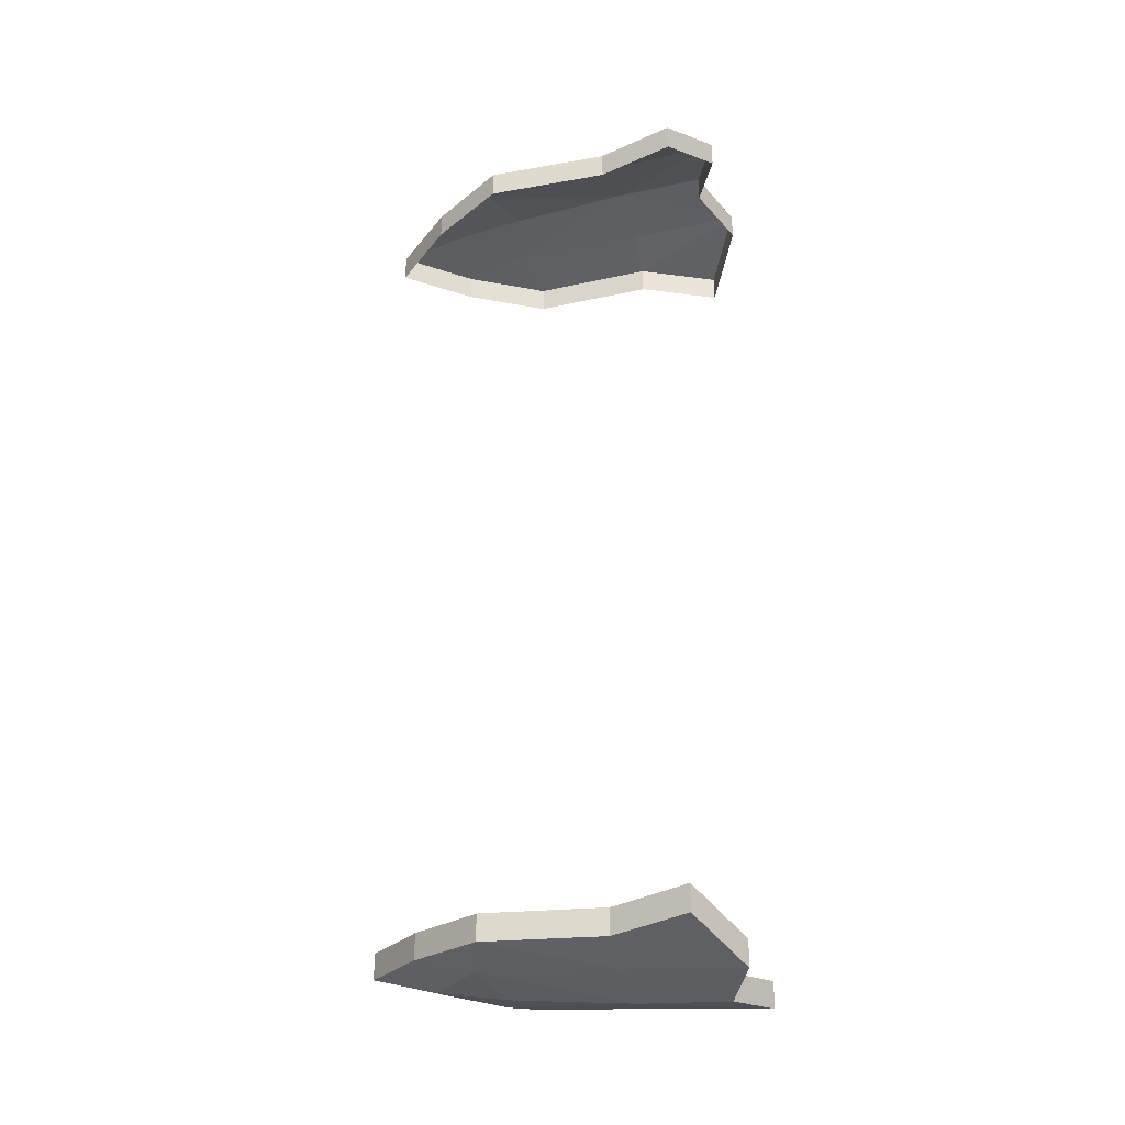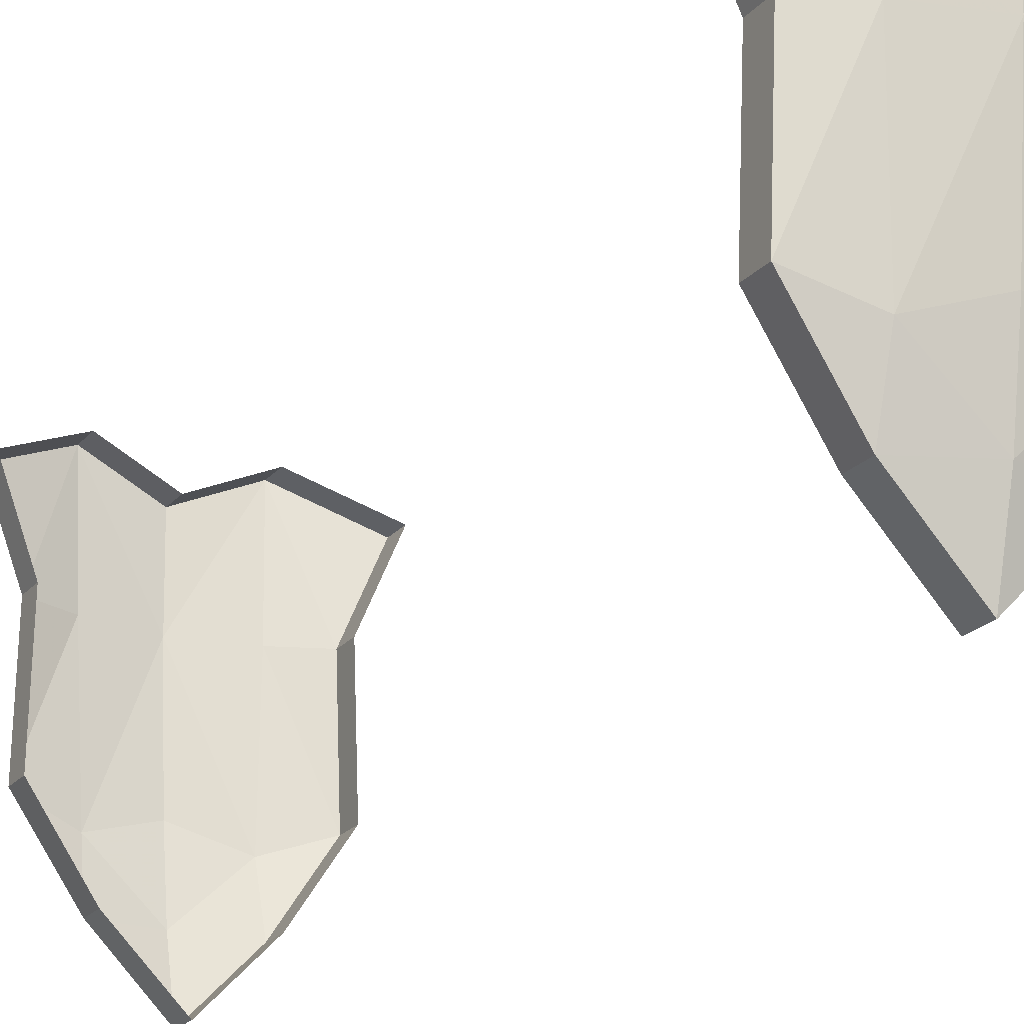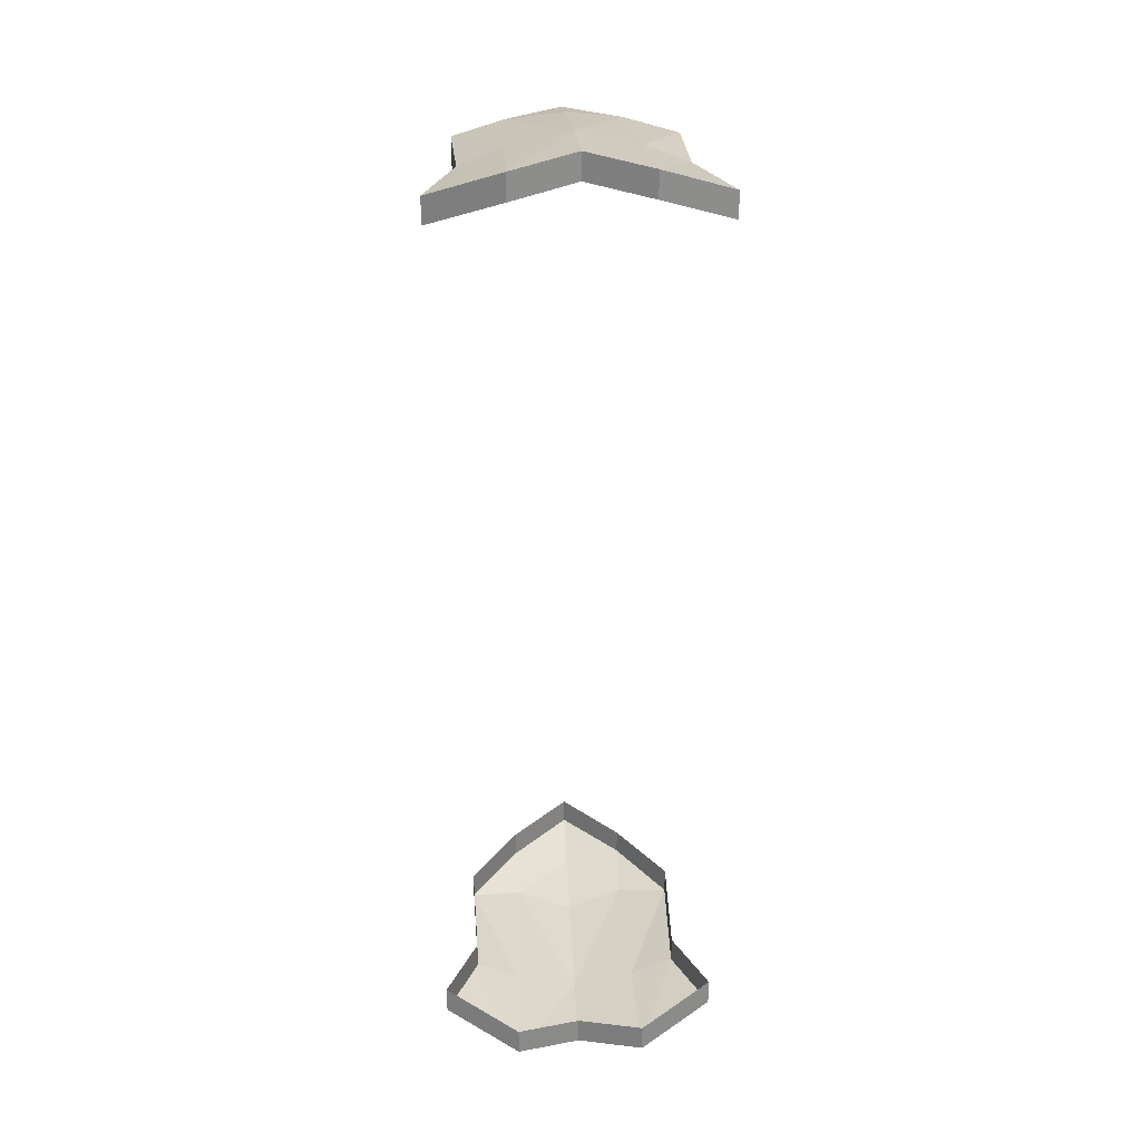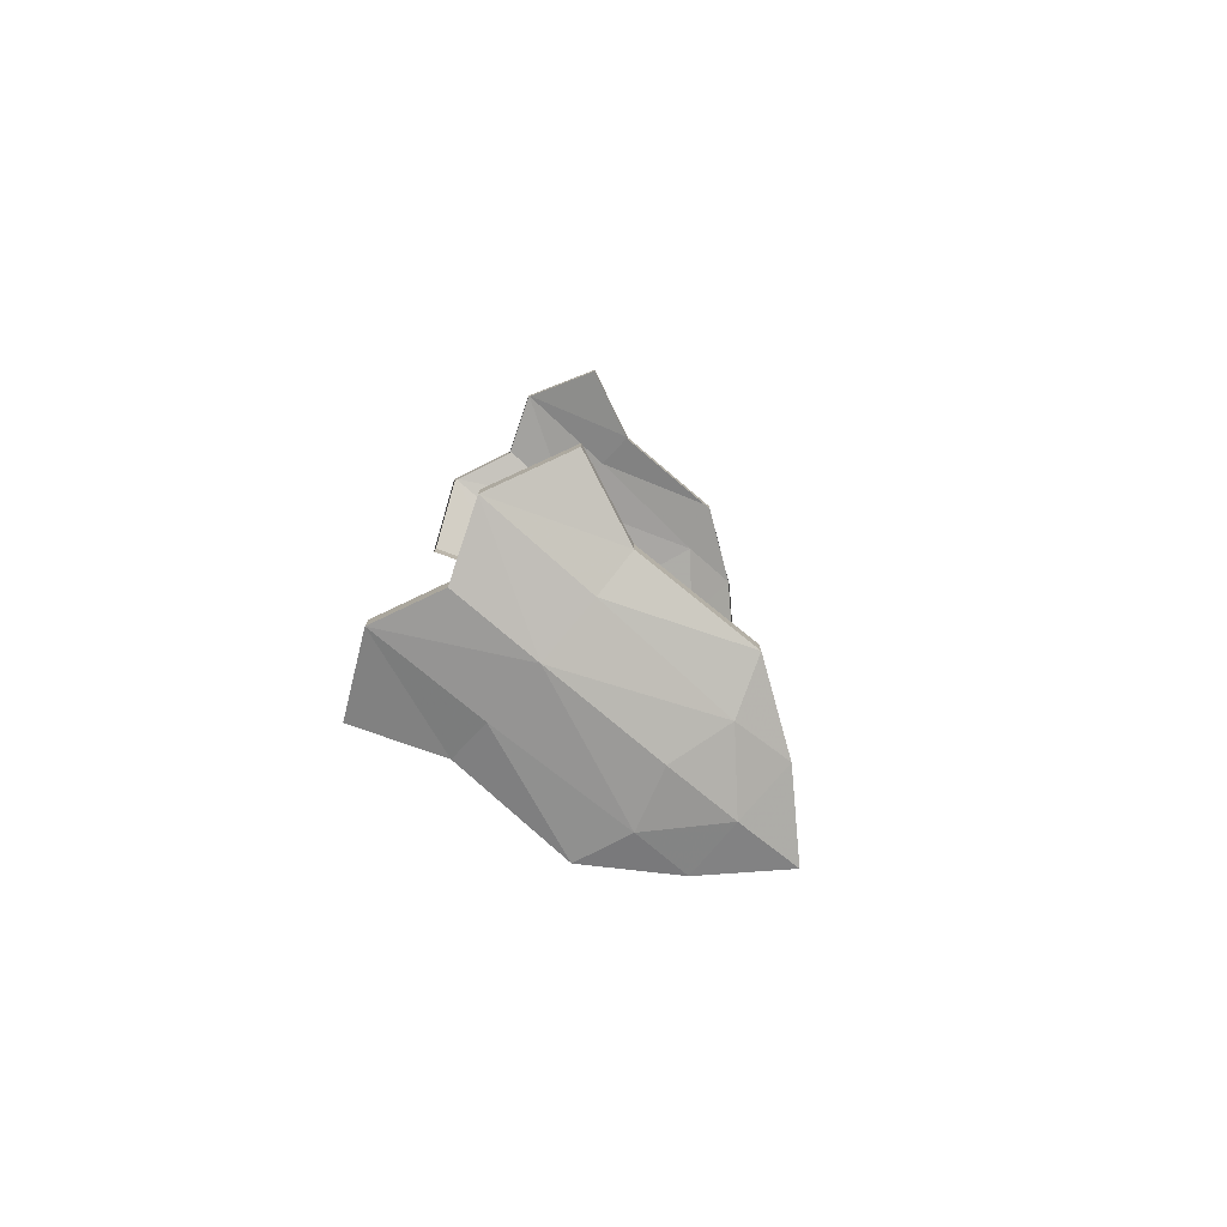
<metadata>
{"format":"obj","ext":"obj","renderer":"f3d","projection":"perspective","resolution":1024,"background":"white","views":[{"elev":-29.1,"azim":-75.3,"up":"+Y"},{"elev":-20.3,"azim":152.5,"up":"+Z"},{"elev":26.5,"azim":-3.2,"up":"+Y"},{"elev":-79.8,"azim":48.7,"up":"+Y"}]}
</metadata>
<code>
g dun#02
v 5.087 40.91 25.46
v -0.1093 41.87 27.15
v -0.01168 43.05 38.32
v 5.678 41.84 38.28
v -0.1673 40.76 20.6
v 9.614 40.28 38.25
v 5.909 42.6 48.78
v 12.63 39.93 45.46
v 0.08046 43.48 46.38
v 9.839 39.9 27.08
v 5.229 39.49 20.25
v -0.2191 39.12 14.7
v -5.338 40.91 25.53
v -5.701 41.84 38.38
v -9.638 40.28 38.44
v -12.47 39.93 45.68
v -5.846 42.6 48.89
v -10.06 39.9 27.24
v -5.569 39.49 20.34
v 5.909 40.2 48.8
v 12.63 37.53 45.48
v 9.614 37.88 38.27
v 0.08046 41.08 46.4
v 9.839 37.5 27.1
v 5.229 37.09 20.27
v -0.2191 36.72 14.72
v -9.638 37.88 38.46
v -12.47 37.53 45.7
v -5.846 40.21 48.91
v -10.06 37.5 27.26
v -5.569 37.2 20.36
f 1 2 3
f 3 4 1
f 5 2 1
f 6 7 8
f 4 3 7
f 7 3 9
f 7 6 4
f 4 6 10
f 10 1 4
f 1 11 5
f 1 10 11
f 11 12 5
f 13 14 3
f 3 2 13
f 5 13 2
f 15 16 17
f 14 17 3
f 17 9 3
f 17 14 15
f 14 13 18
f 18 15 14
f 13 5 19
f 13 19 18
f 19 5 12
f 20 21 8
f 8 7 20
f 21 22 6
f 6 8 21
f 23 20 7
f 7 9 23
f 22 24 10
f 10 6 22
f 24 25 11
f 11 10 24
f 25 26 12
f 12 11 25
f 27 28 16
f 16 15 27
f 28 29 17
f 17 16 28
f 29 23 9
f 9 17 29
f 30 27 15
f 15 18 30
f 31 30 18
f 18 19 31
f 26 31 19
f 19 12 26
g dun#1
v -5.006 -40.91 25.46
v 0.1904 -41.87 27.15
v 0.09276 -43.05 38.32
v -5.597 -41.84 38.28
v 0.2484 -40.76 20.6
v -9.533 -40.28 38.25
v -5.828 -42.6 48.78
v -12.55 -39.93 45.46
v 0.000623 -43.48 46.38
v -9.758 -39.9 27.08
v -5.147 -39.49 20.25
v 0.3002 -39.12 14.7
v 5.419 -40.91 25.53
v 5.782 -41.84 38.38
v 9.719 -40.28 38.44
v 12.55 -39.93 45.68
v 5.927 -42.6 48.89
v 10.14 -39.9 27.24
v 5.65 -39.49 20.34
v -5.828 -40.2 48.8
v -12.55 -37.53 45.48
v -9.533 -37.88 38.27
v 0.000623 -41.08 46.4
v -9.758 -37.5 27.1
v -5.147 -37.09 20.27
v 0.3002 -36.72 14.72
v 9.719 -37.88 38.46
v 12.55 -37.53 45.7
v 5.927 -40.21 48.91
v 10.14 -37.5 27.26
v 5.65 -37.2 20.36
f 32 33 34
f 34 35 32
f 36 33 32
f 37 38 39
f 35 34 38
f 38 34 40
f 38 37 35
f 35 37 41
f 41 32 35
f 32 42 36
f 32 41 42
f 42 43 36
f 44 45 34
f 34 33 44
f 36 44 33
f 46 47 48
f 45 48 34
f 48 40 34
f 48 45 46
f 45 44 49
f 49 46 45
f 44 36 50
f 44 50 49
f 50 36 43
f 51 52 39
f 39 38 51
f 52 53 37
f 37 39 52
f 54 51 38
f 38 40 54
f 53 55 41
f 41 37 53
f 55 56 42
f 42 41 55
f 56 57 43
f 43 42 56
f 58 59 47
f 47 46 58
f 59 60 48
f 48 47 59
f 60 54 40
f 40 48 60
f 61 58 46
f 46 49 61
f 62 61 49
f 49 50 62
f 57 62 50
f 50 43 57

</code>
